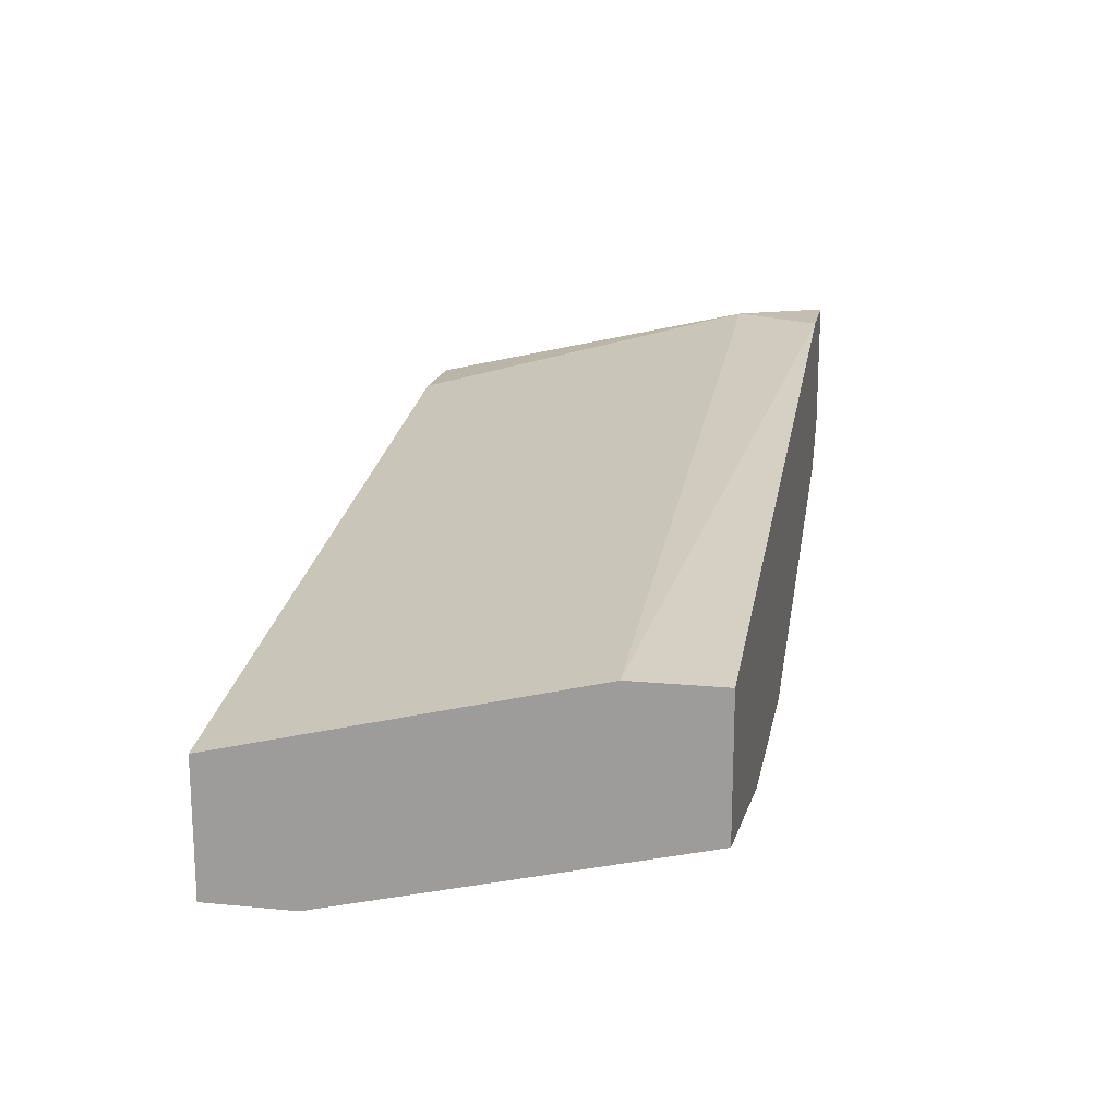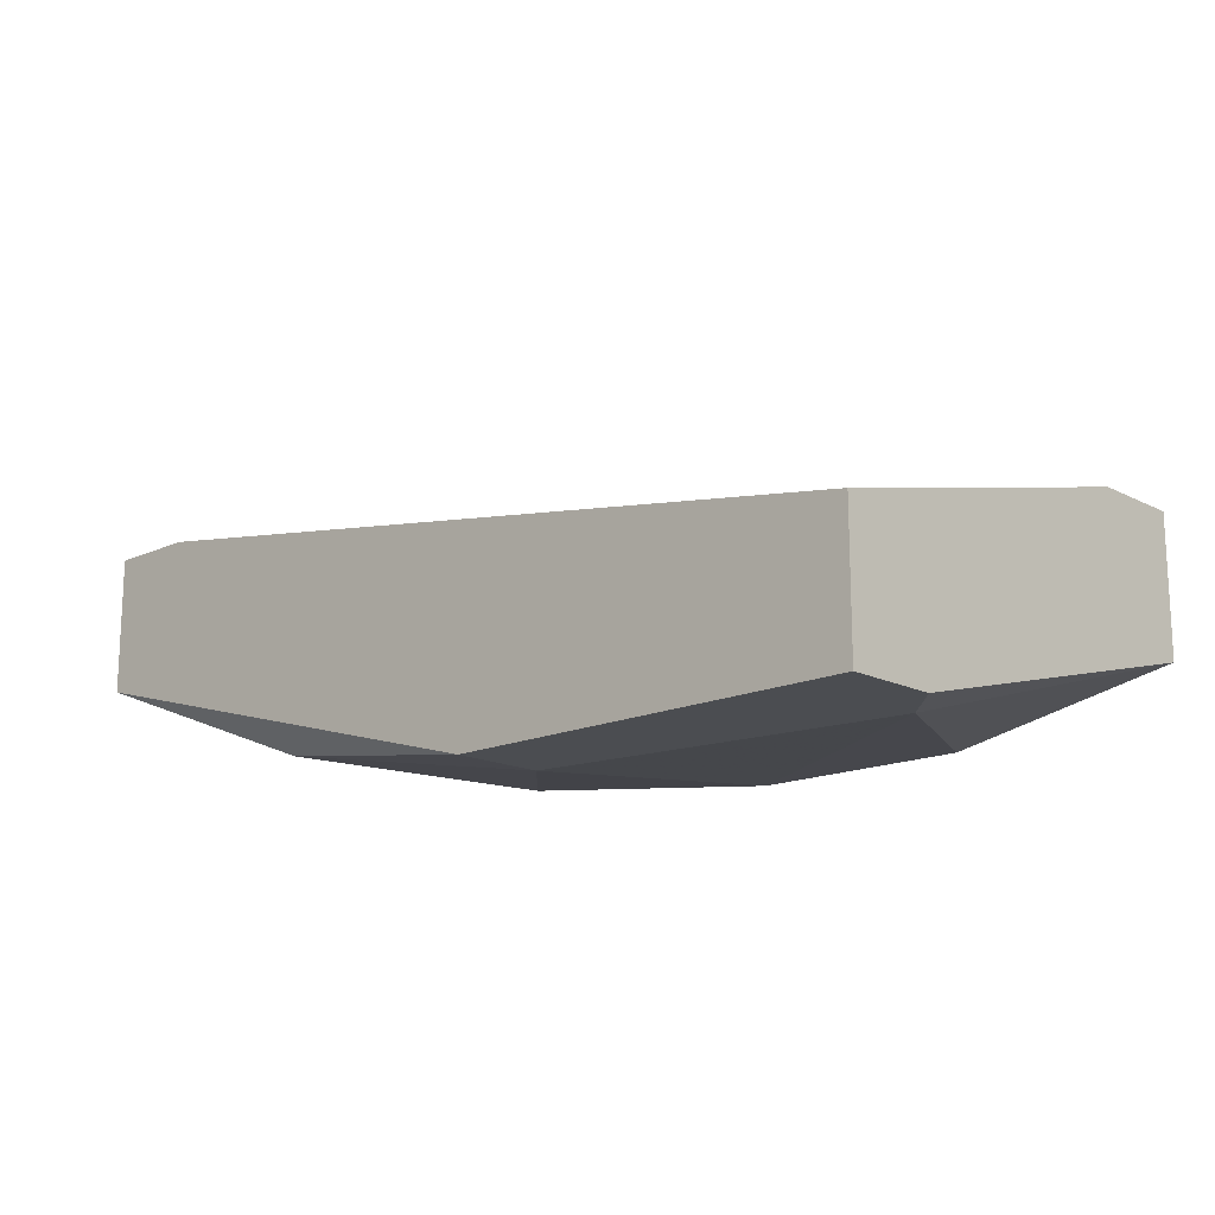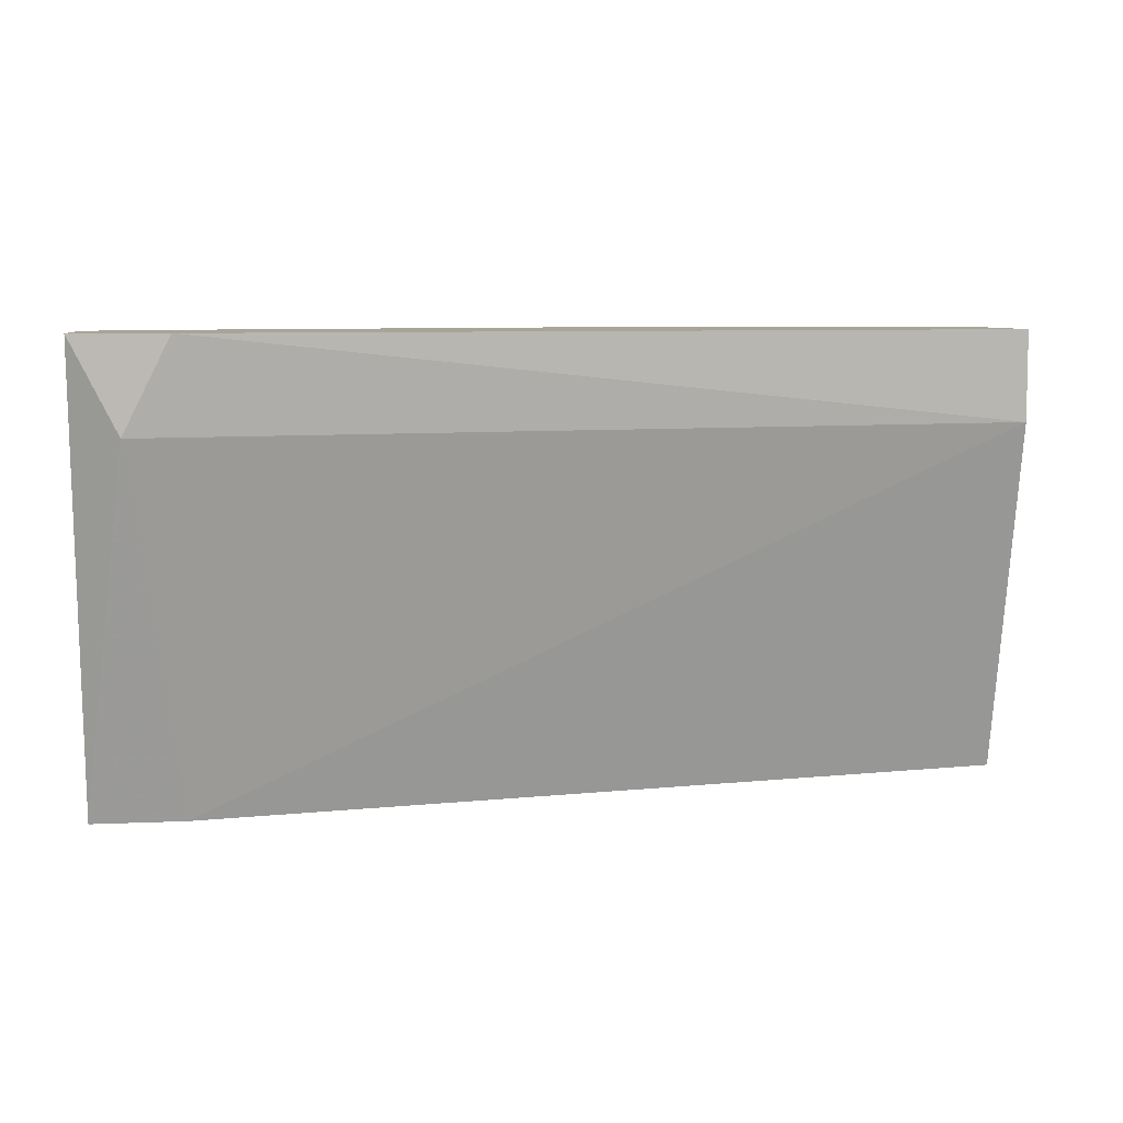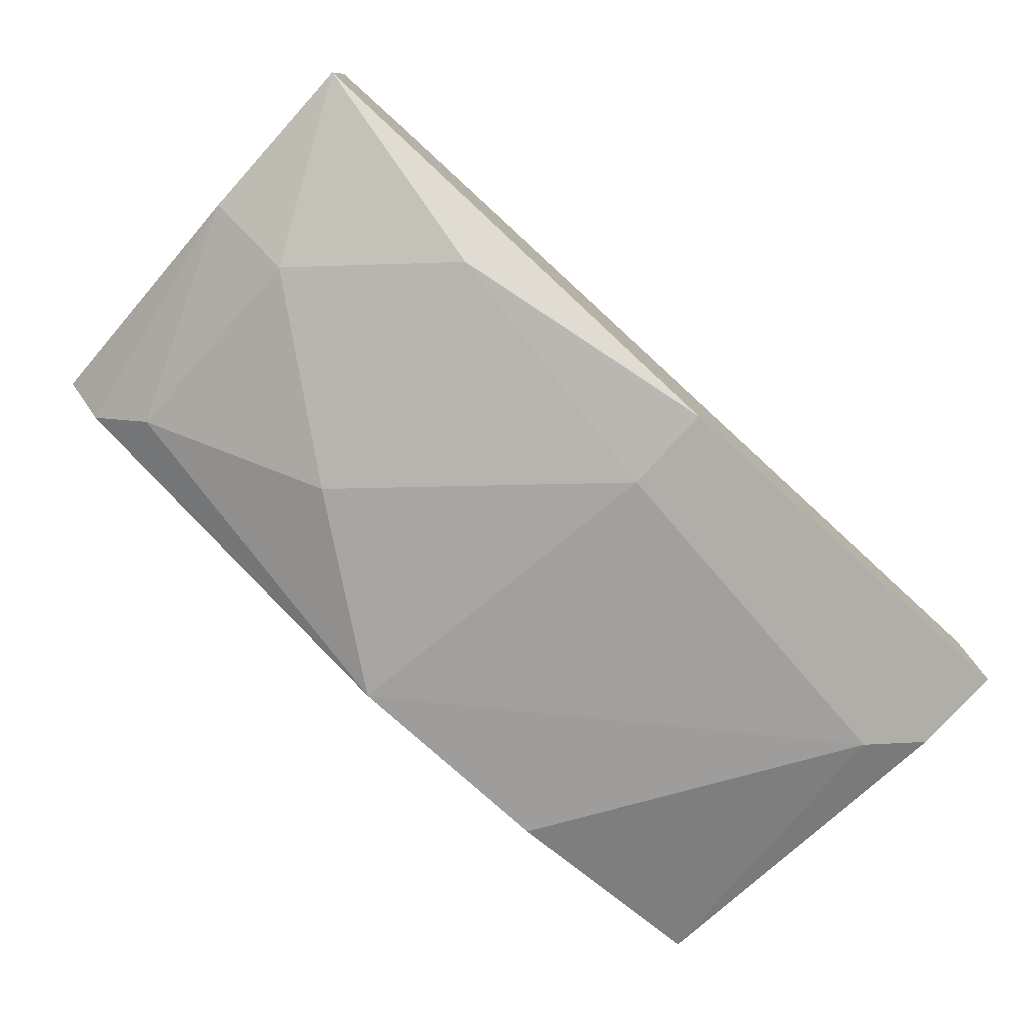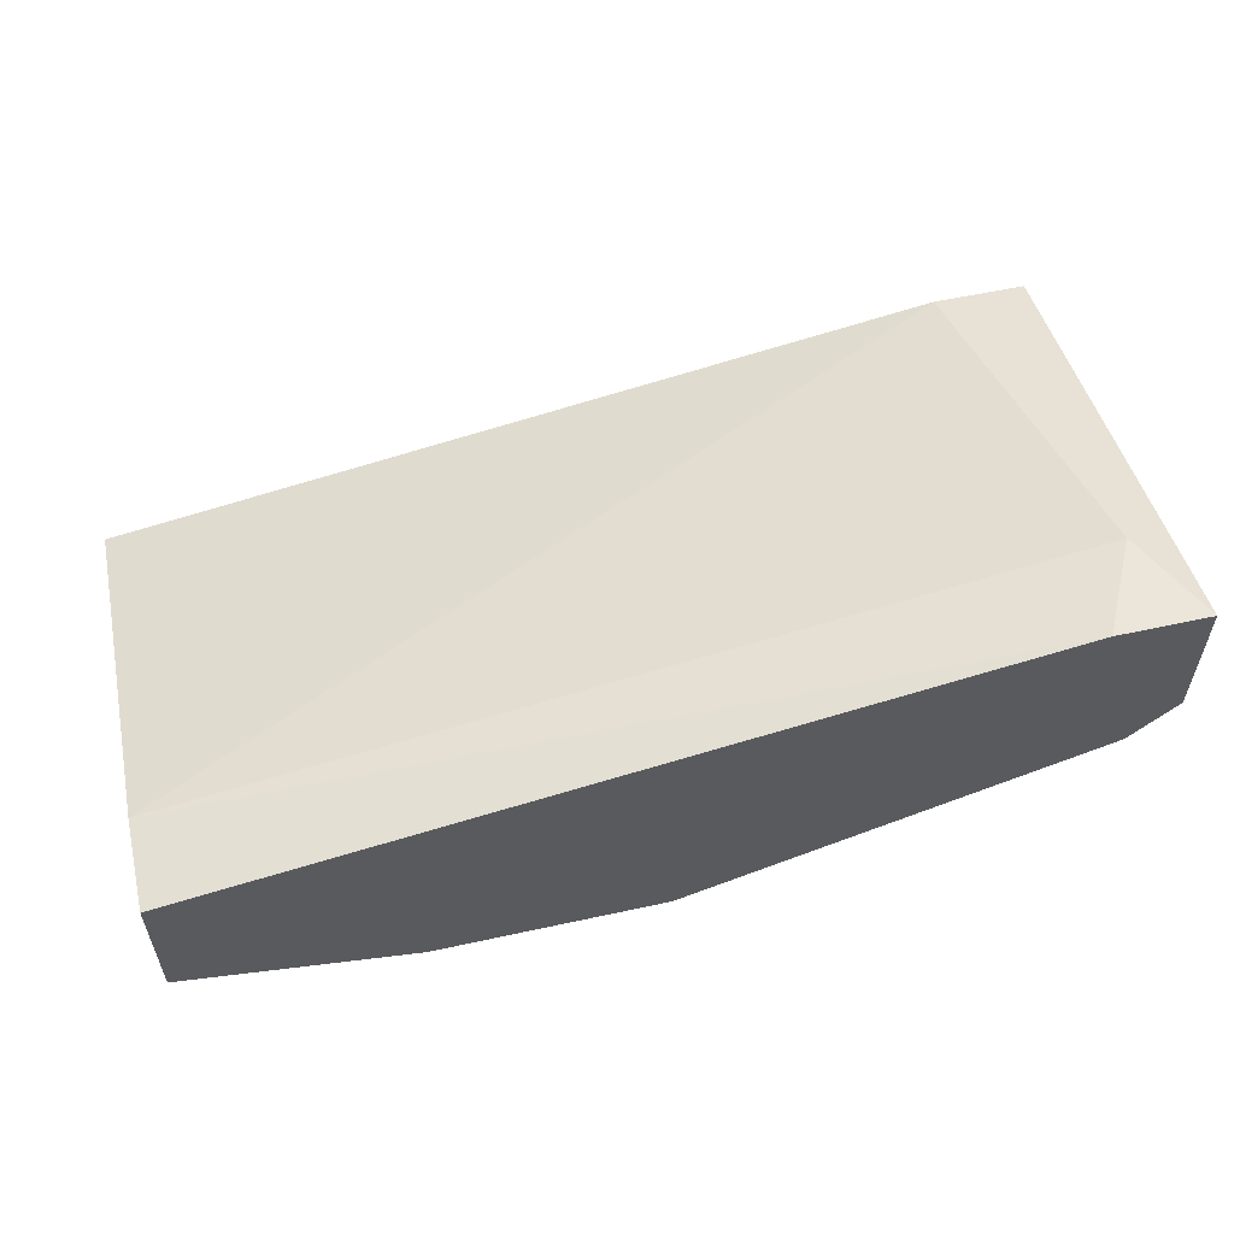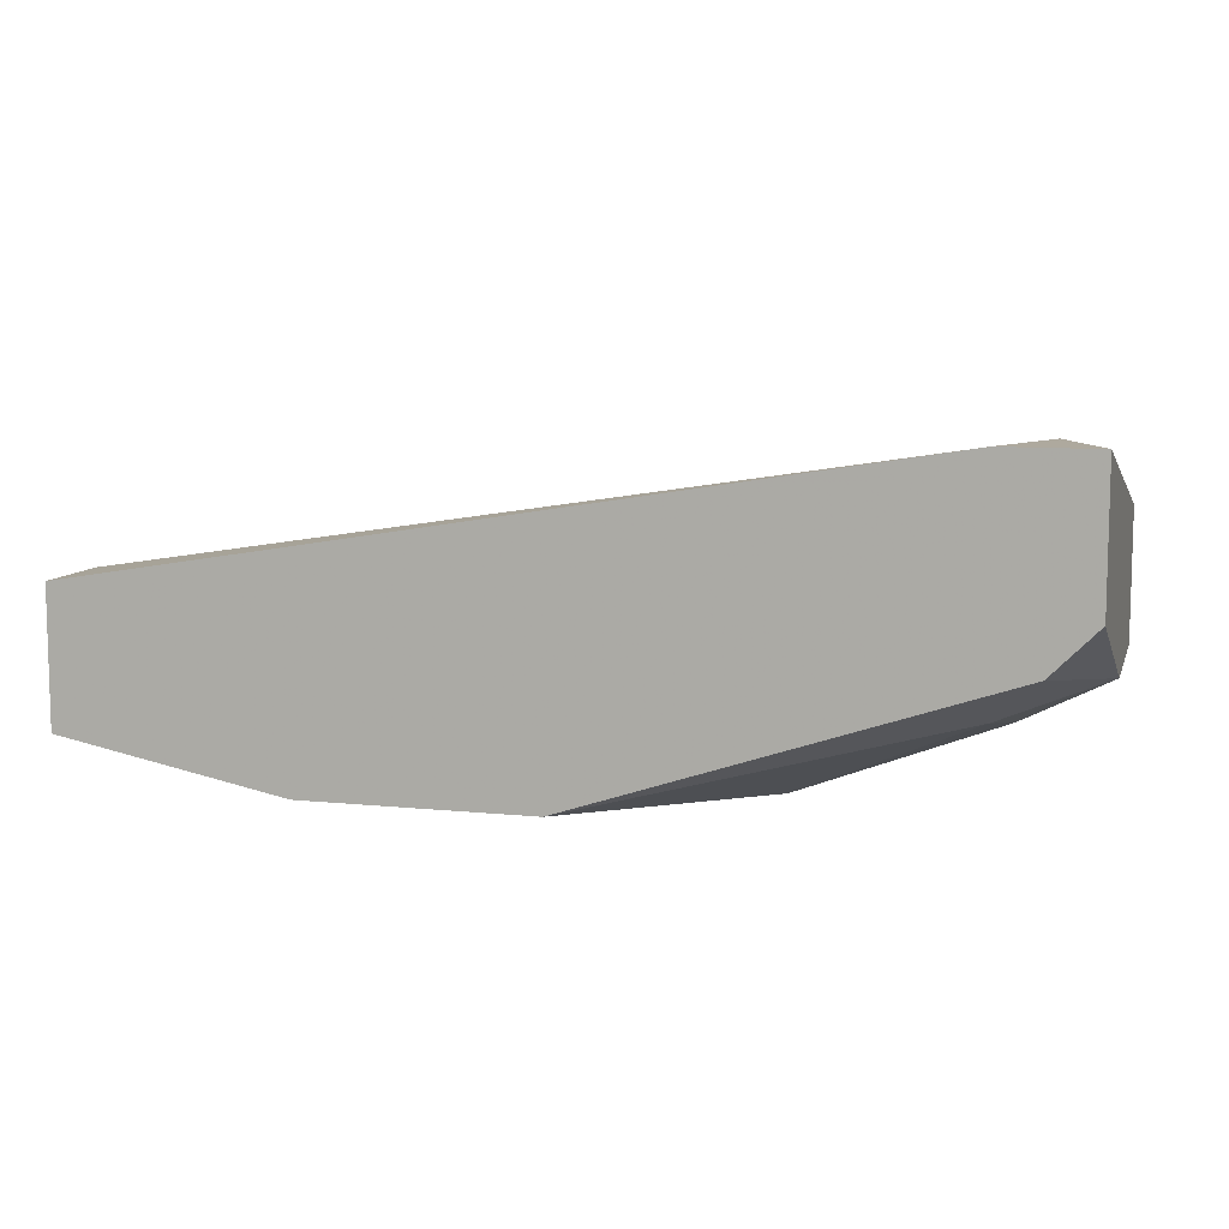
<metadata>
{"format":"obj","ext":"obj","renderer":"f3d","projection":"perspective","resolution":1024,"background":"white","views":[{"elev":17.2,"azim":-79.2,"up":"+Y"},{"elev":-15.8,"azim":-136.5,"up":"+Y"},{"elev":7.1,"azim":172.6,"up":"+Z"},{"elev":-77.5,"azim":137.9,"up":"+Y"},{"elev":56.3,"azim":-12.9,"up":"+Y"},{"elev":9.1,"azim":15.3,"up":"+Y"}]}
</metadata>
<code>
v 0.02479 -0.04249 0.02044
v 0.02479 -0.0346 0.01649
v 0.01492 -0.0484 0.01452
v 0.02676 -0.04051 0.02044
v 0.02676 -0.0346 0.02044
v 0.02676 -0.03854 0.000712
v 0.02676 -0.04446 0.000712
v 0.02676 -0.04446 0.008603
v 0.01689 -0.0484 0.002684
v 0.007028 -0.0484 0.02044
v -0.002838 -0.0484 0.02044
v -0.0127 -0.04051 0.01649
v -0.0127 -0.04051 0.02044
v -0.0127 -0.04643 0.02044
v -0.0127 -0.05038 0.000712
v -0.0127 -0.05038 0.004658
v -0.0127 -0.04446 0.000712
v -0.01073 -0.05038 0.006629
v 0.005058 -0.05038 0.000712
v 0.005058 -0.05038 0.004658
v 0.02281 -0.04643 0.008603
v 0.02281 -0.0346 0.02044
v 0.02281 -0.03854 0.000712
v 0.02281 -0.04446 0.01846
f 3 21 24
f 15 16 12
f 1 5 11
f 15 12 17
f 6 15 17
f 12 16 13
f 11 5 13
f 15 6 7
f 6 5 7
f 5 6 2
f 13 16 14
f 11 13 14
f 16 15 19
f 15 7 19
f 7 9 19
f 17 12 23
f 6 17 23
f 2 6 23
f 12 2 23
f 1 11 10
f 7 5 8
f 9 3 20
f 16 19 20
f 19 9 20
f 3 10 20
f 12 13 22
f 13 5 22
f 5 2 22
f 2 12 22
f 5 1 4
f 1 8 4
f 8 5 4
f 14 16 18
f 11 14 18
f 10 11 18
f 16 20 18
f 20 10 18
f 9 7 21
f 3 9 21
f 7 8 21
f 21 8 24
f 1 10 24
f 10 3 24
f 8 1 24

</code>
